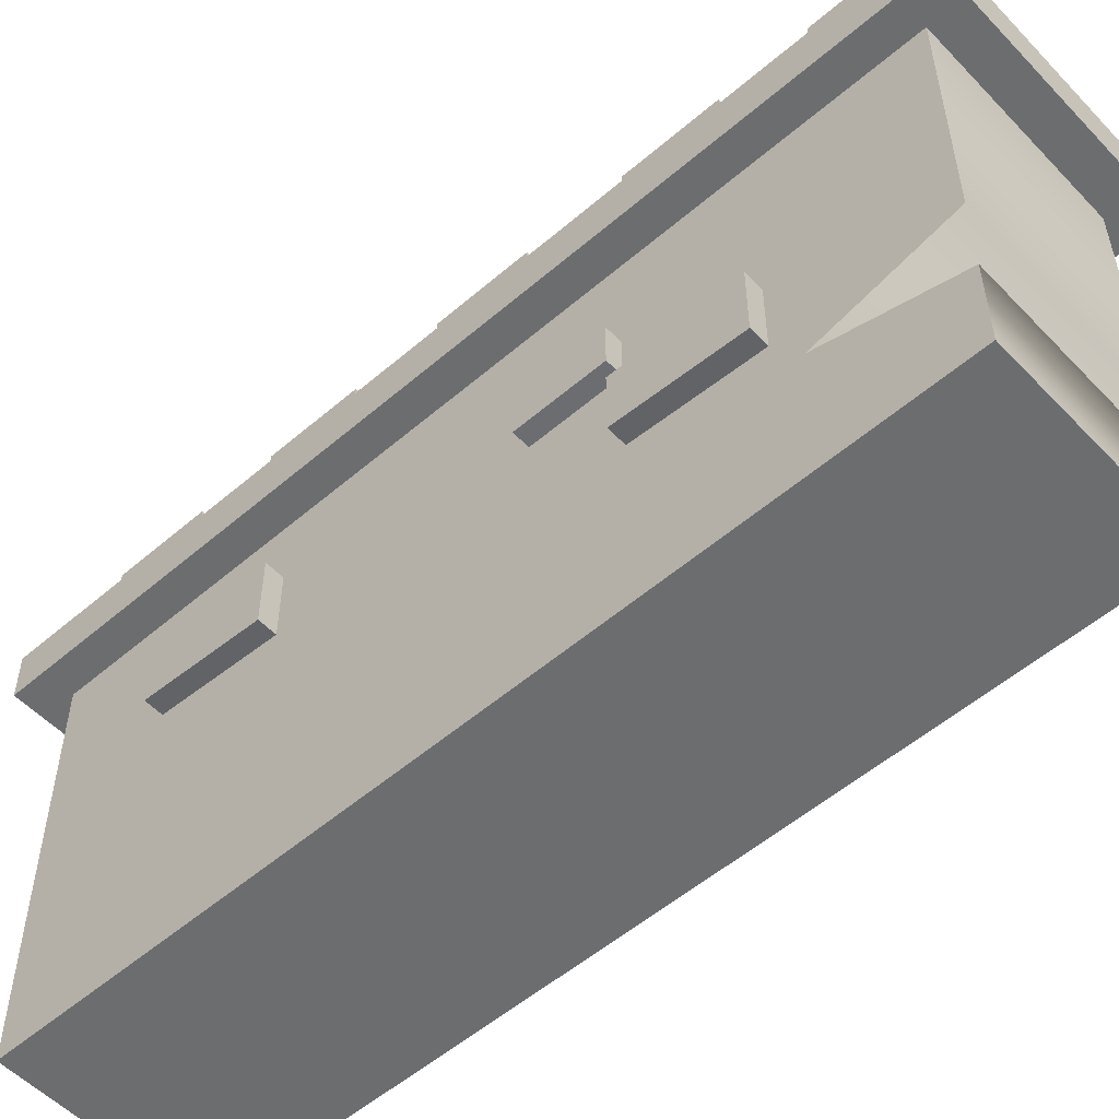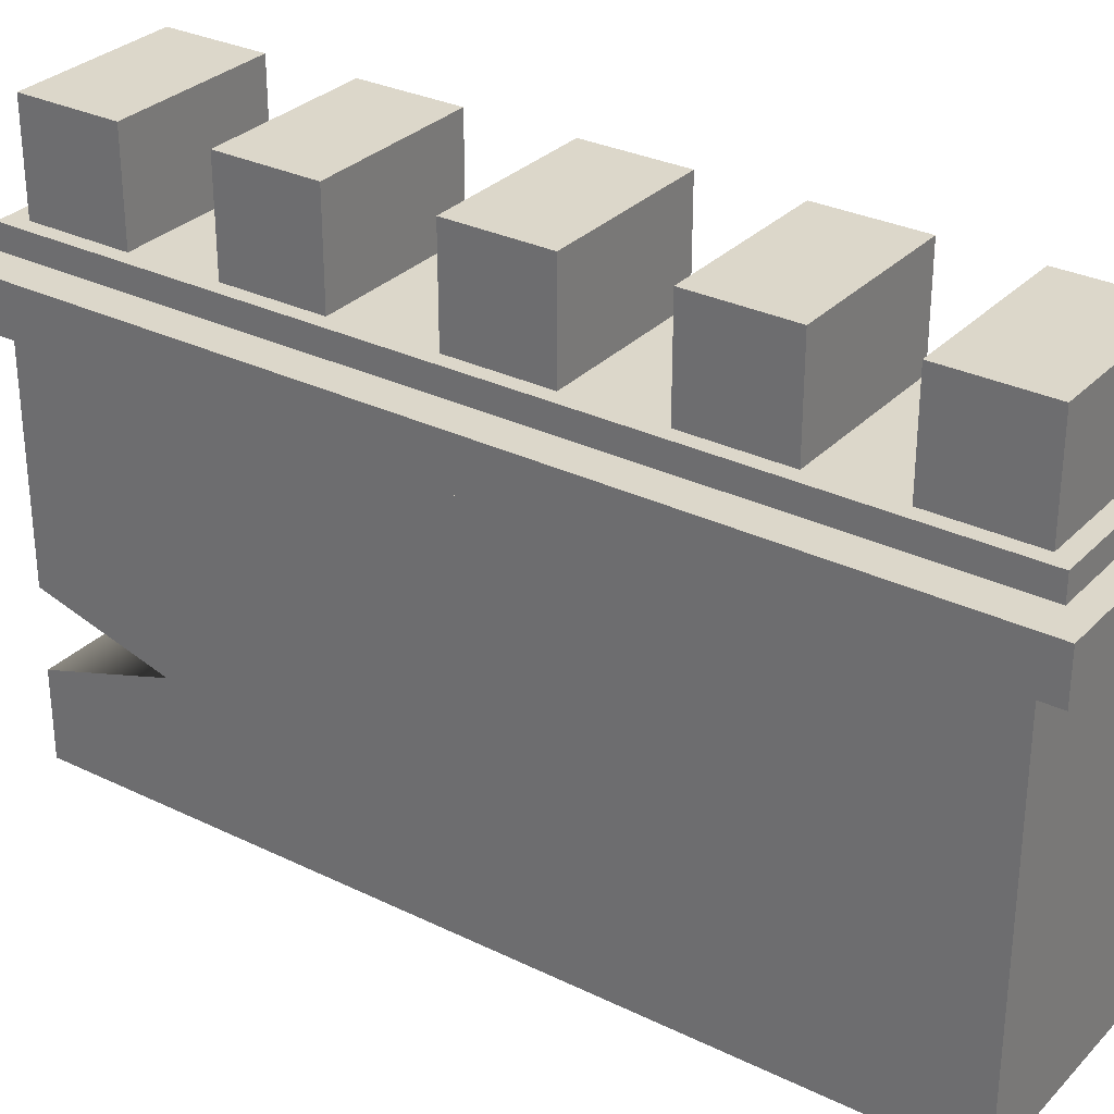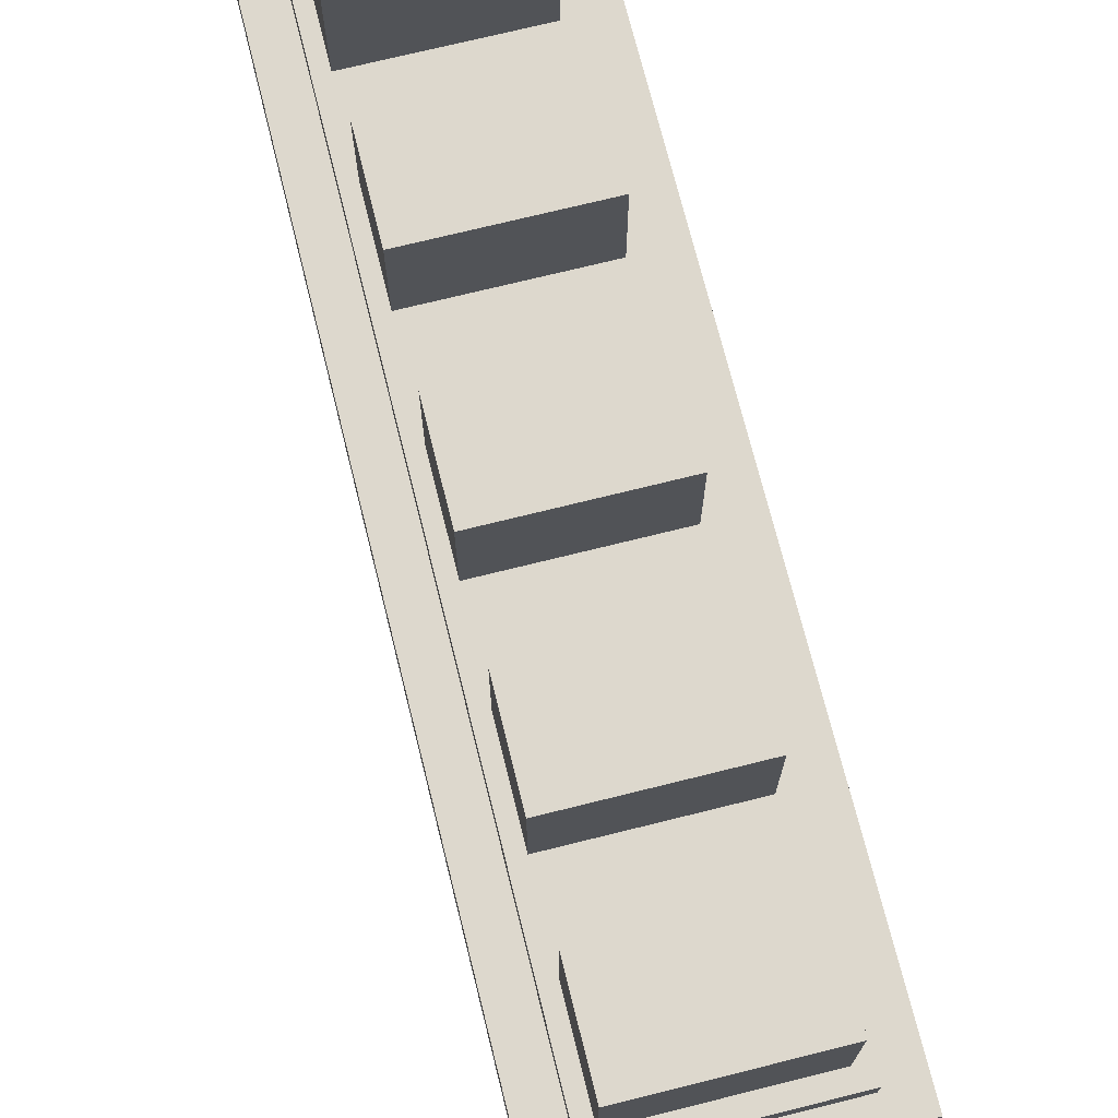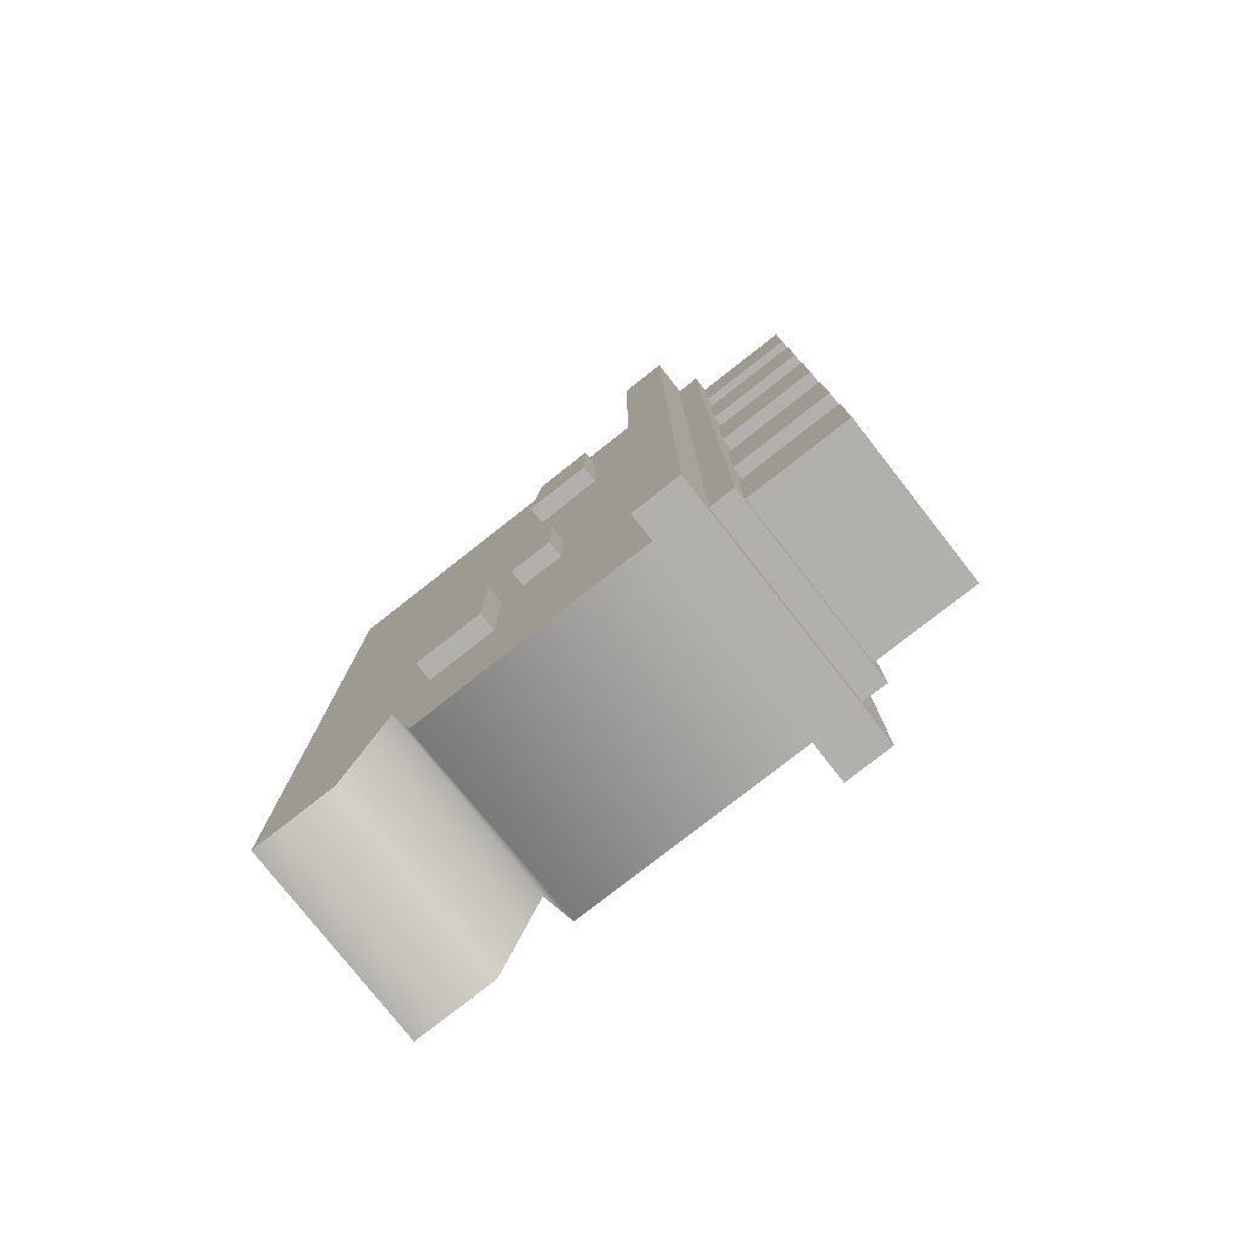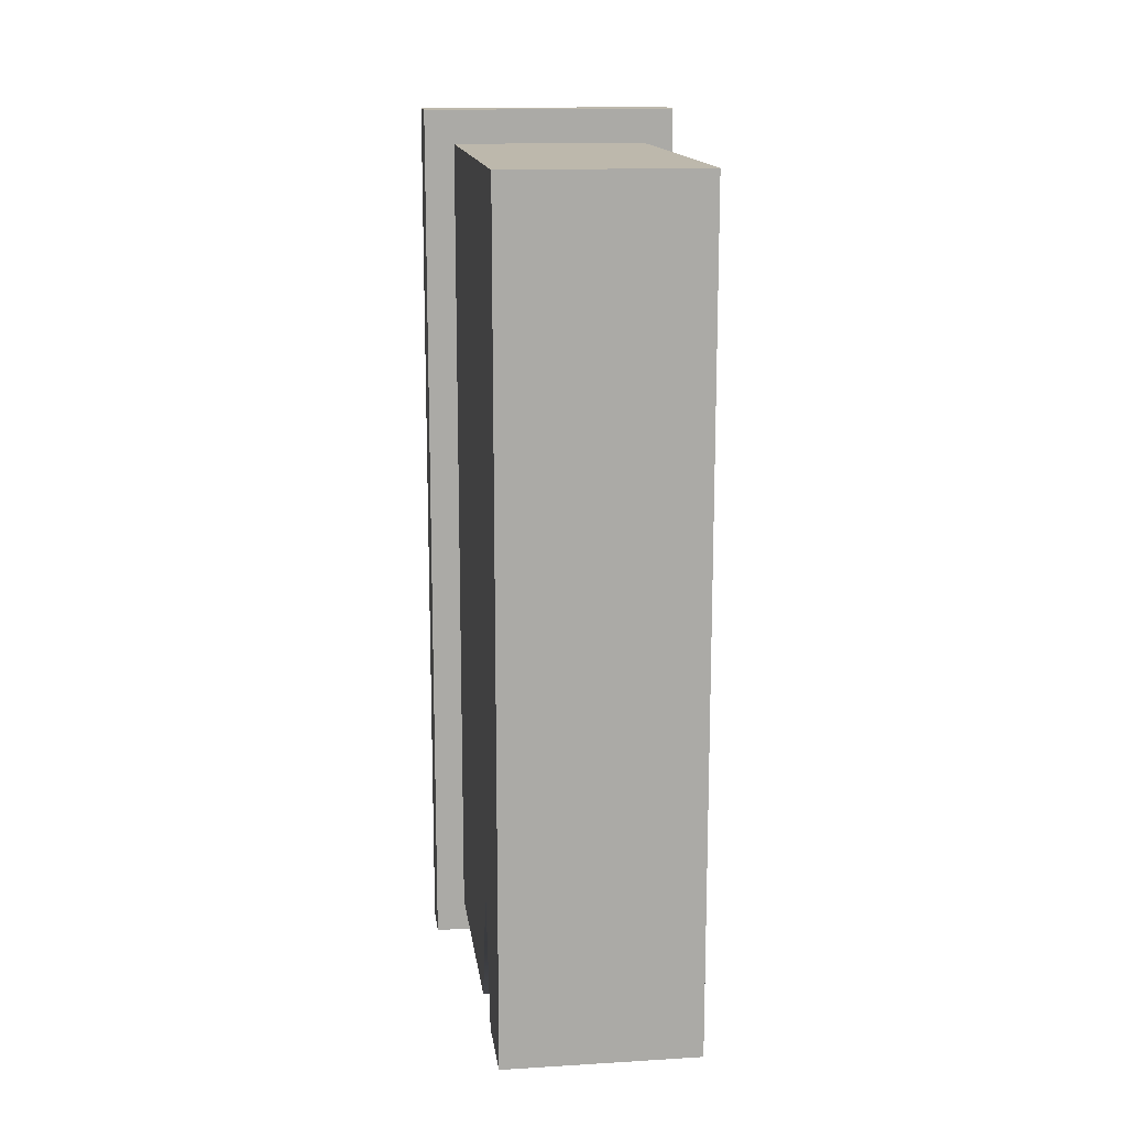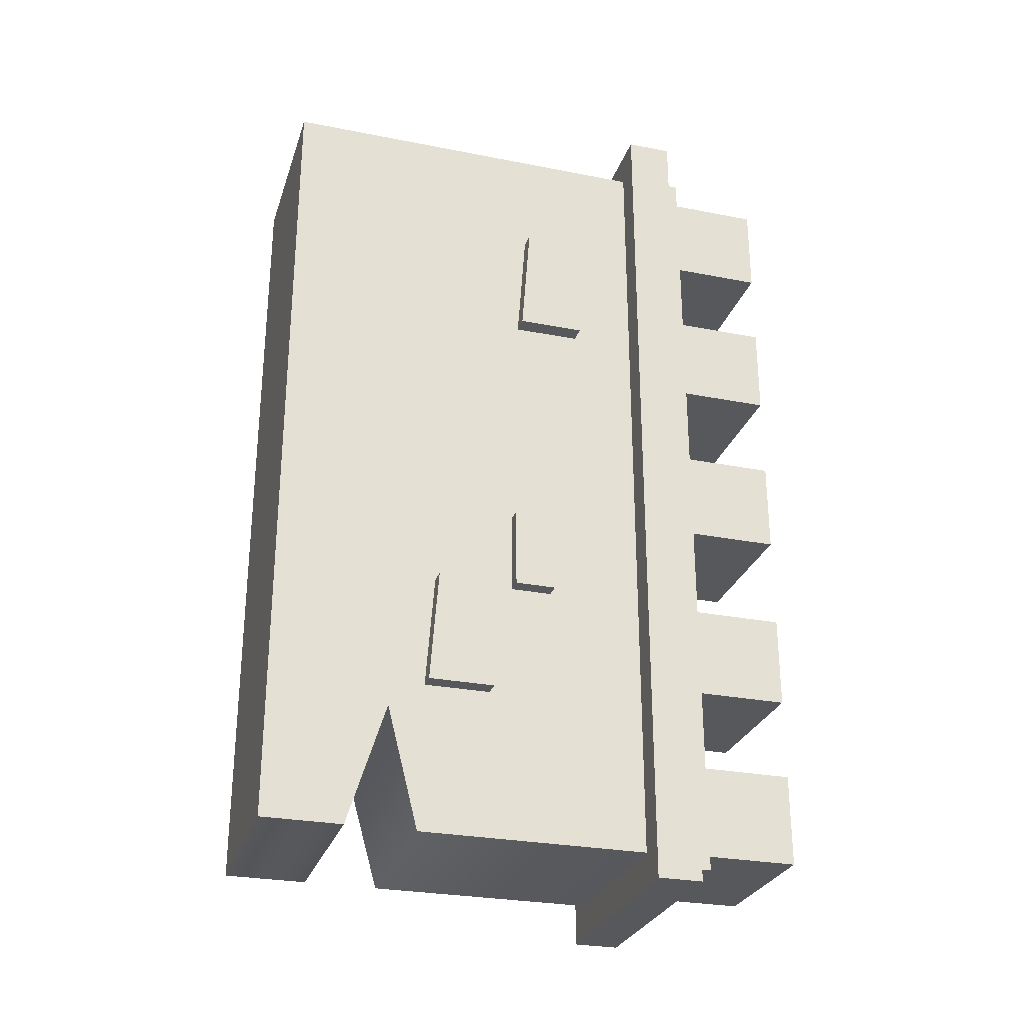
<metadata>
{"format":"obj","ext":"obj","renderer":"f3d","projection":"perspective","resolution":1024,"background":"white","views":[{"elev":-54.0,"azim":132.4,"up":"+Y"},{"elev":30.5,"azim":-54.9,"up":"+Y"},{"elev":72.1,"azim":-14.0,"up":"+Y"},{"elev":-78.6,"azim":128.1,"up":"+Z"},{"elev":14.7,"azim":-7.5,"up":"+Z"},{"elev":-28.0,"azim":73.4,"up":"+Z"}]}
</metadata>
<code>
g default
v -0.4036 1.795 16.14
v 0.4036 1.795 16.14
v -0.4036 2.35 16.14
v 0.4036 2.35 16.14
v -0.4036 2.35 15.65
v 0.4036 2.35 15.65
v -0.4036 1.795 15.65
v 0.4036 1.795 15.65
g pCube40
f 1 2 4 3
f 3 4 6 5
f 5 6 8 7
f 7 8 2 1
f 2 8 6 4
f 7 1 3 5
g default
v 0.3429 0.3535 16.99
v 0.5916 0.3535 16.99
v 0.3429 0.6541 16.99
v 0.5916 0.6541 16.99
v 0.3429 0.6541 16.39
v 0.5916 0.6541 16.39
v 0.3429 0.3089 16.39
v 0.5916 0.3089 16.39
g pCube46
f 9 10 12 11
f 11 12 14 13
f 13 14 16 15
f 15 16 10 9
f 10 16 14 12
g default
v 0.3429 0.8551 19.26
v 0.5916 0.8551 19.26
v 0.3429 1.156 19.26
v 0.5916 1.156 19.26
v 0.3429 1.156 18.66
v 0.5916 1.156 18.66
v 0.3429 0.8105 18.66
v 0.5916 0.8105 18.66
g pCube47
f 17 18 20 19
f 19 20 22 21
f 21 22 24 23
f 23 24 18 17
f 18 24 22 20
g default
v -0.4036 1.795 17.05
v 0.4036 1.795 17.05
v -0.4036 2.35 17.05
v 0.4036 2.35 17.05
v -0.4036 2.35 16.57
v 0.4036 2.35 16.57
v -0.4036 1.795 16.57
v 0.4036 1.795 16.57
g pCube39
f 25 26 28 27
f 27 28 30 29
f 29 30 32 31
f 31 32 26 25
f 26 32 30 28
f 31 25 27 29
g default
v -0.4036 1.795 19.84
v 0.4036 1.795 19.84
v -0.4036 2.35 19.84
v 0.4036 2.35 19.84
v -0.4036 2.35 19.36
v 0.4036 2.35 19.36
v -0.4036 1.795 19.36
v 0.4036 1.795 19.36
g pCube37
f 33 34 36 35
f 35 36 38 37
f 37 38 40 39
f 39 40 34 33
f 34 40 38 36
f 39 33 35 37
g default
v -0.4036 1.795 18.95
v 0.4036 1.795 18.95
v -0.4036 2.35 18.95
v 0.4036 2.35 18.95
v -0.4036 2.35 18.47
v 0.4036 2.35 18.47
v -0.4036 1.795 18.47
v 0.4036 1.795 18.47
g pCube36
f 41 42 44 43
f 43 44 46 45
f 45 46 48 47
f 47 48 42 41
f 42 48 46 44
f 47 41 43 45
g default
v -0.4036 1.795 18.02
v 0.4036 1.795 18.02
v -0.4036 2.35 18.02
v 0.4036 2.35 18.02
v -0.4036 2.35 17.54
v 0.4036 2.35 17.54
v -0.4036 1.795 17.54
v 0.4036 1.795 17.54
g pCube38
f 49 50 52 51
f 51 52 54 53
f 53 54 56 55
f 55 56 50 49
f 50 56 54 52
f 55 49 51 53
g default
v 0.4058 0.7754 17.43
v 0.5829 0.7754 17.43
v 0.4058 0.9894 17.43
v 0.5829 0.9894 17.43
v 0.4058 0.9894 17
v 0.5829 0.9894 17
v 0.4058 0.7758 17
v 0.5829 0.7758 17
g pCube49
f 57 58 60 59
f 59 60 62 61
f 61 62 64 63
f 63 64 58 57
f 58 64 62 60
g default
v 0.4058 0.7754 17.43
v 0.5829 0.7754 17.43
v 0.4058 0.9894 17.43
v 0.5829 0.9894 17.43
v 0.4058 0.9894 17
v 0.5829 0.9894 17
v 0.4058 0.7758 17
v 0.5829 0.7758 17
g pCube48
f 65 66 68 67
f 67 68 70 69
f 69 70 72 71
f 71 72 66 65
f 66 72 70 68
g default
v -0.5 -0.5 19.87
v 0.5 -0.5012 19.87
v -0.5 1.491 19.87
v 0.5 1.49 19.87
v -0.5 1.491 15.61
v 0.5 1.49 15.61
v -0.5 -0.5 15.61
v 0.5 -0.5012 15.61
v -0.654 1.491 20.04
v 0.654 1.49 20.04
v 0.654 1.49 15.44
v -0.654 1.491 15.44
v -0.6538 1.727 20.04
v 0.6543 1.725 20.04
v 0.6543 1.725 15.44
v -0.6538 1.727 15.44
v -0.4761 1.727 19.93
v 0.4766 1.726 19.93
v 0.4766 1.726 15.56
v -0.4761 1.727 15.56
v -0.476 1.847 19.93
v 0.4768 1.846 19.93
v 0.4768 1.846 15.56
v -0.476 1.847 15.56
v -0.5 0.1233 19.87
v 0.5 0.1221 19.87
v 0.5 0.1221 16.26
v -0.5 0.1233 16.26
v -0.5 1.491 16.26
v -0.654 1.491 16.14
v -0.6538 1.727 16.14
v -0.4761 1.727 16.22
v -0.476 1.847 16.22
v 0.4768 1.846 16.22
v 0.4766 1.726 16.22
v 0.6543 1.725 16.14
v 0.654 1.49 16.14
v 0.5 1.49 16.26
v 0.5 -0.5012 16.26
v -0.5 -0.5 16.26
v 0.5 0.288 15.61
v -0.5 0.3068 15.61
v -0.5 -0.07774 15.61
v 0.5 -0.07889 15.61
g pCube11
f 97 98 76 75
f 105 106 95 96
f 77 78 113 114
f 79 80 111 112
f 110 99 113 78
f 114 100 101 77
f 75 76 82 81
f 109 110 78 83
f 78 77 84 83
f 77 101 102 84
f 81 82 86 85
f 108 109 83 87
f 83 84 88 87
f 84 102 103 88
f 85 86 90 89
f 107 108 87 91
f 87 88 92 91
f 88 103 104 92
f 89 90 94 93
f 106 107 91 95
f 91 92 96 95
f 92 104 105 96
f 73 74 98 97
f 99 111 80 116
f 115 116 80 79
f 79 112 100 115
f 102 101 75 81
f 103 102 81 85
f 104 103 85 89
f 105 104 89 93
f 93 94 106 105
f 90 107 106 94
f 86 108 107 90
f 82 109 108 86
f 76 110 109 82
f 98 99 110 76
f 74 111 99 98
f 112 111 74 73
f 100 112 73 97
f 101 100 97 75
f 114 113 99 100
f 100 99 116 115

</code>
